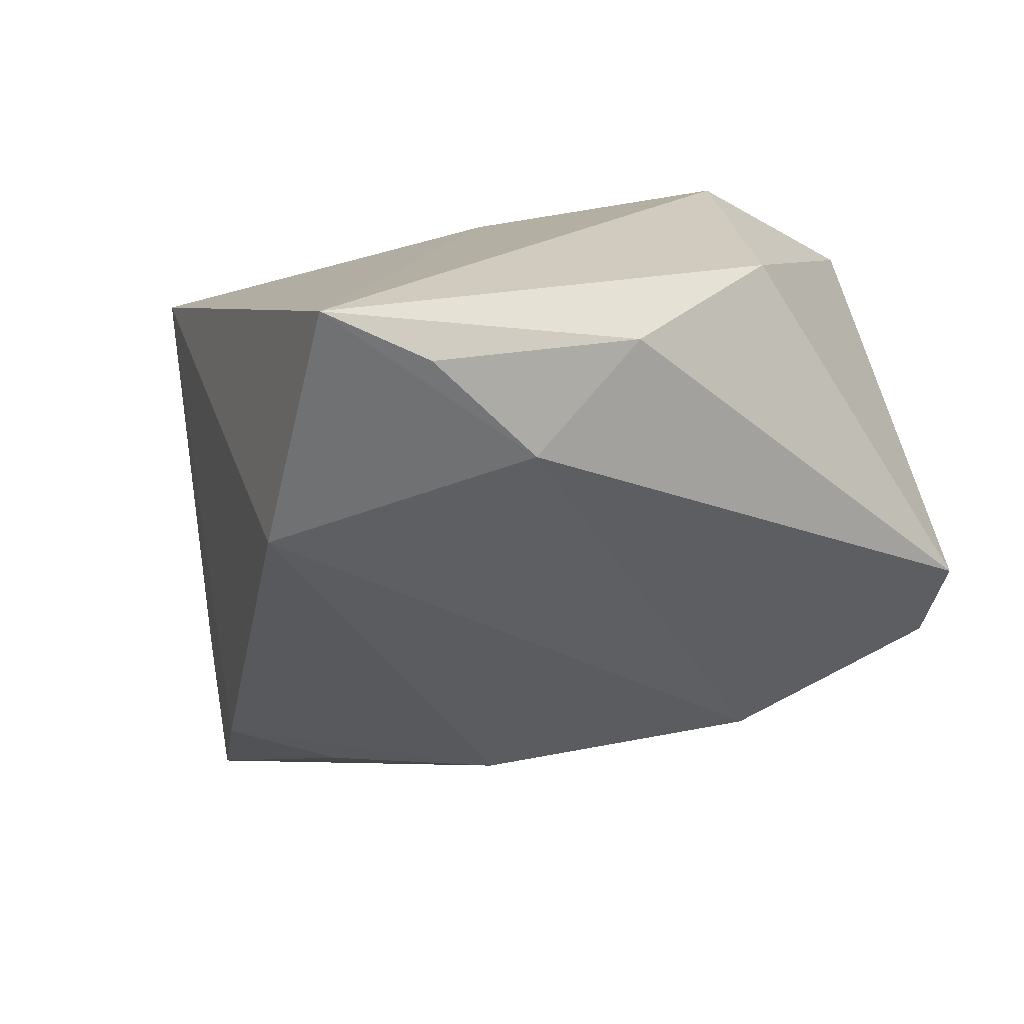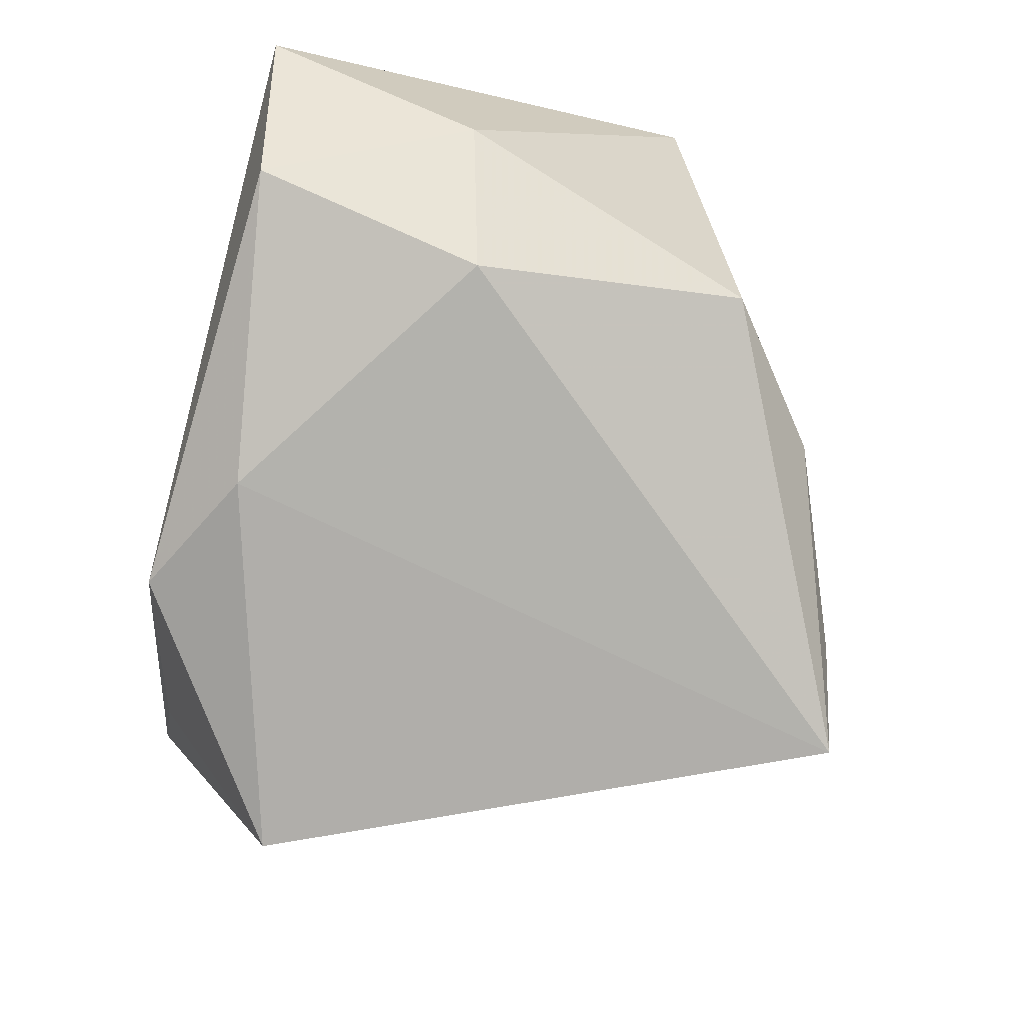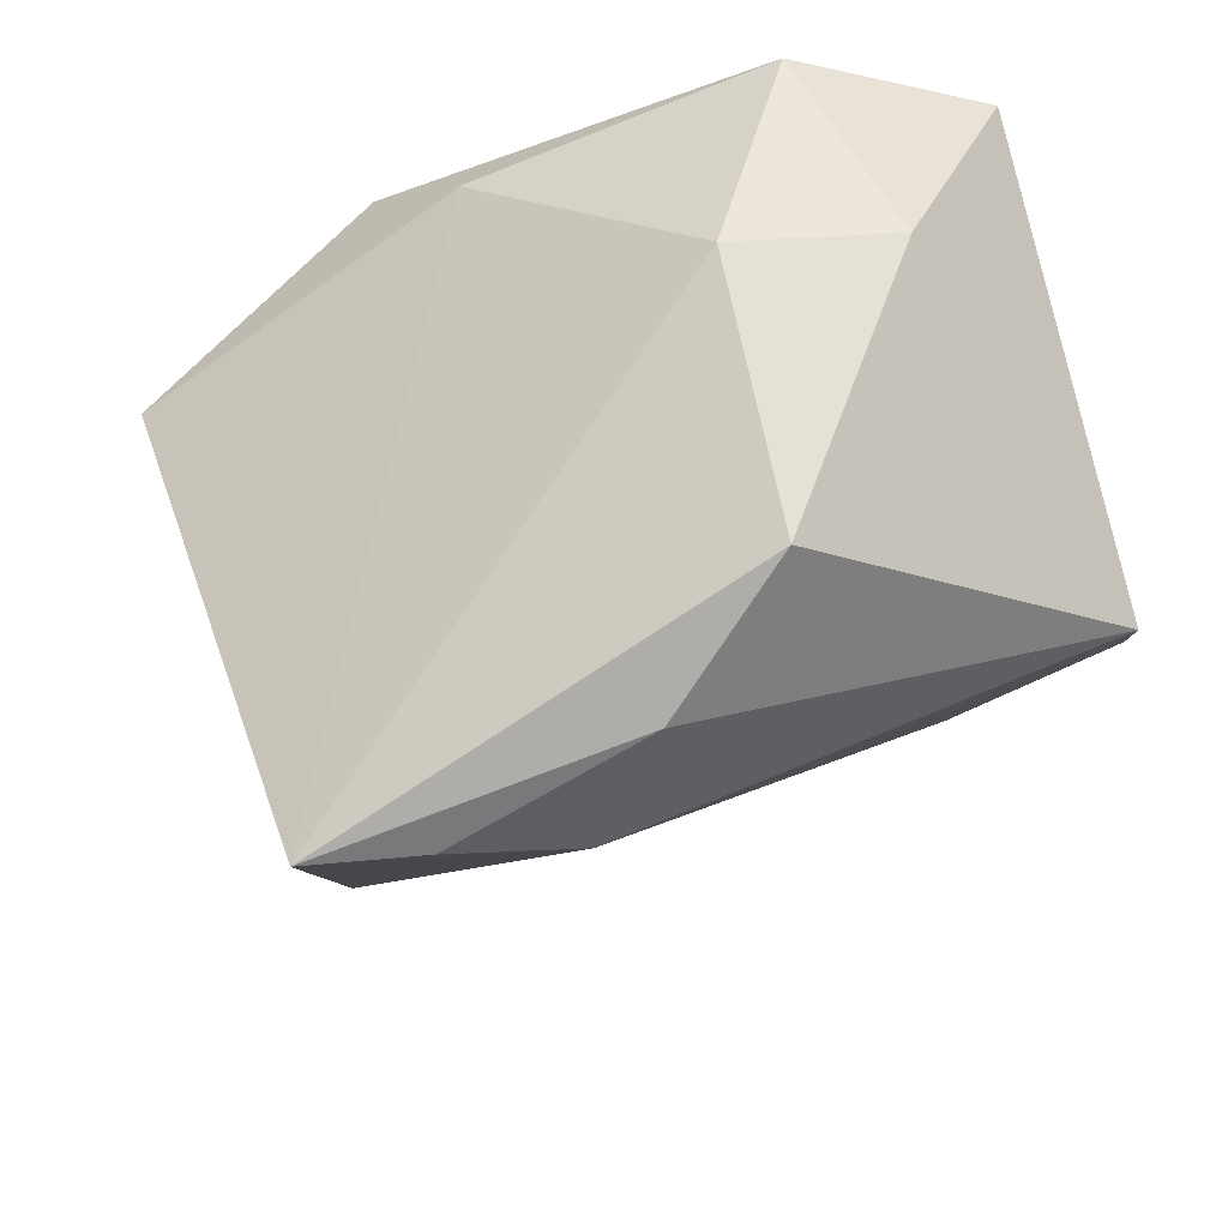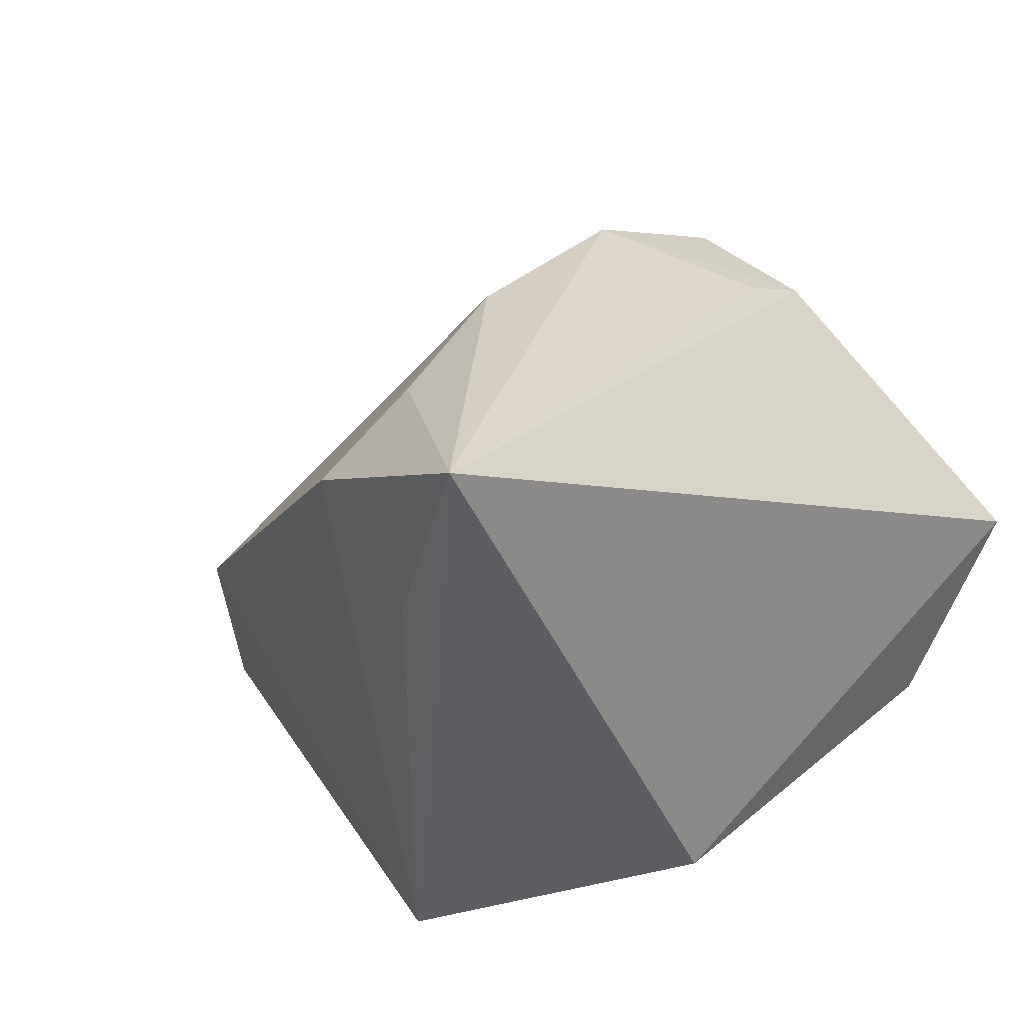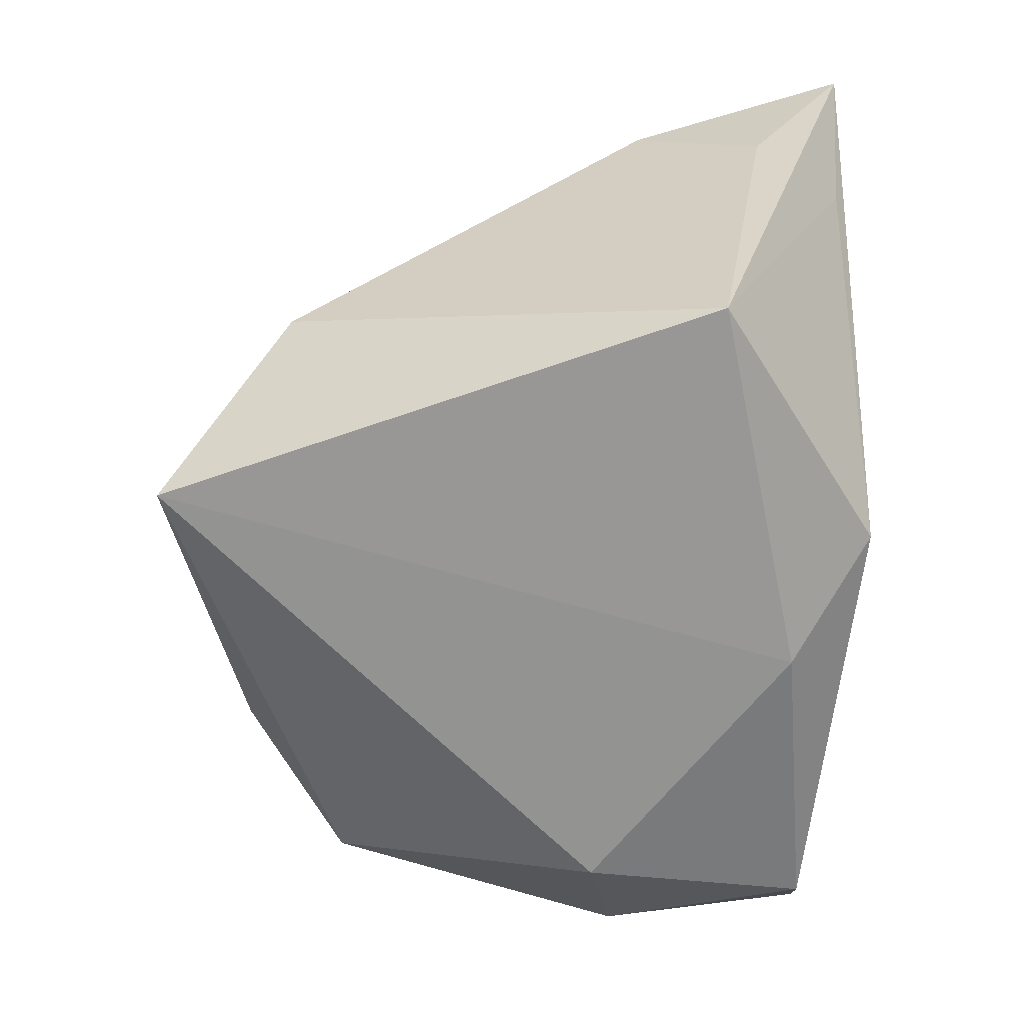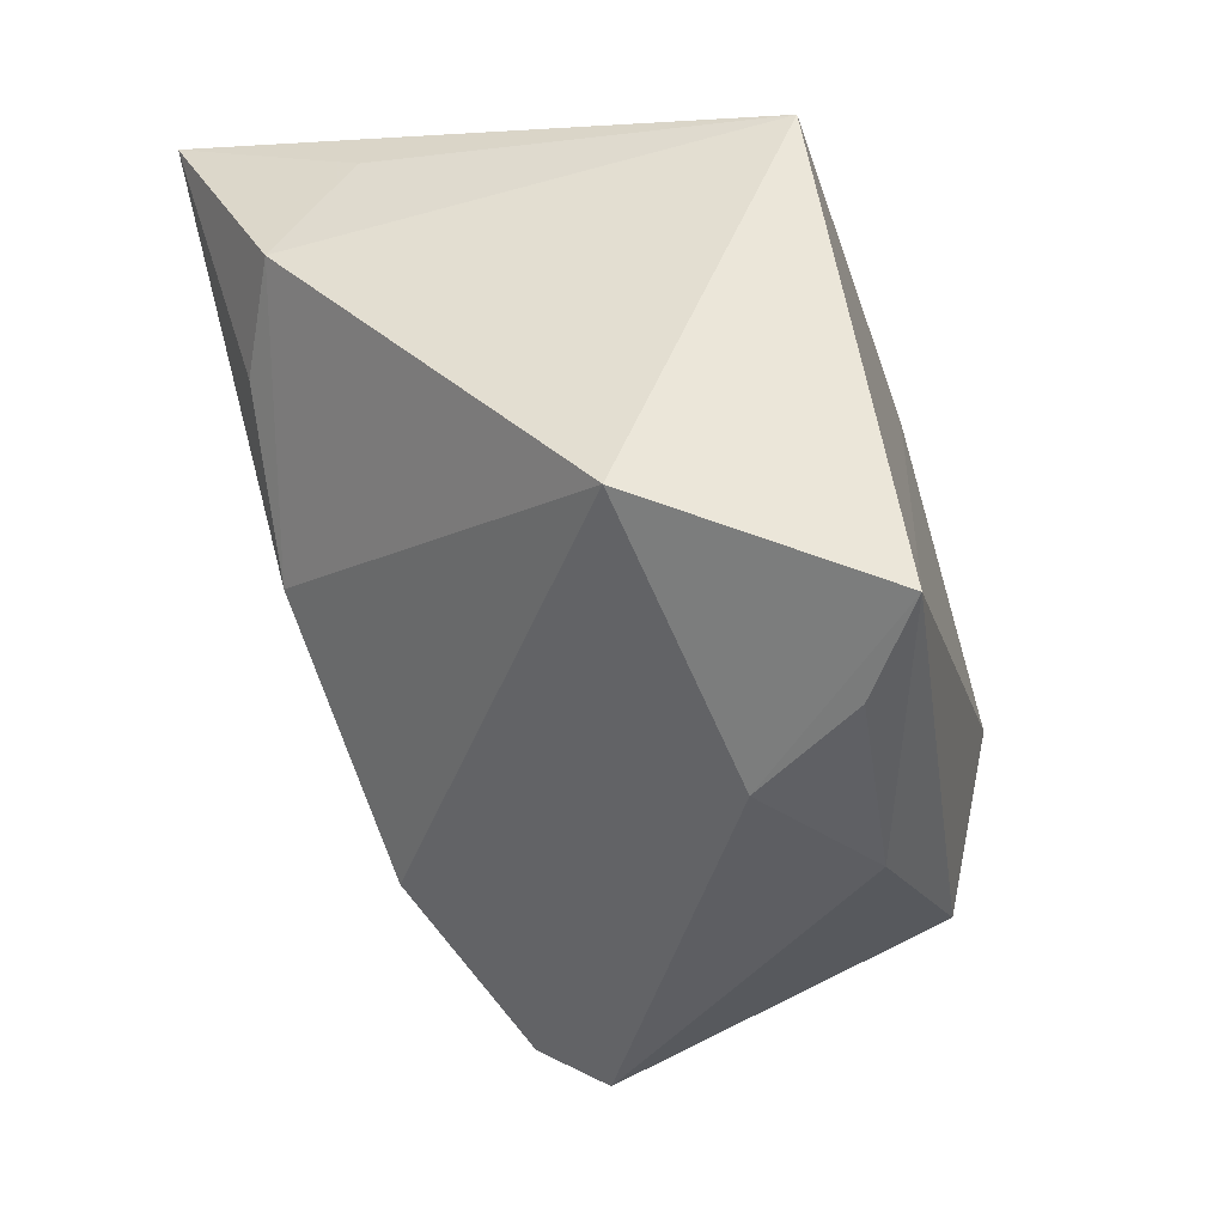
<metadata>
{"format":"obj","ext":"obj","renderer":"f3d","projection":"perspective","resolution":1024,"background":"white","views":[{"elev":-79.3,"azim":-166.3,"up":"+Y"},{"elev":-77.7,"azim":-102.6,"up":"+Z"},{"elev":-33.3,"azim":-146.0,"up":"+Y"},{"elev":24.4,"azim":133.7,"up":"+Z"},{"elev":-68.5,"azim":86.8,"up":"+Z"},{"elev":-62.7,"azim":109.2,"up":"+Y"}]}
</metadata>
<code>
v -0.03415 5.359e-05 0.02711
v -0.001369 0.02345 -0.02929
v 0.03365 0.005697 0.0333
v 0.04803 0.01942 0.0165
v 0.05277 0.03142 0.03711
v -0.01724 -0.03931 -0.01697
v 0.04208 0.03003 0.01649
v -0.03287 -0.02762 -0.02046
v -0.04745 -0.01932 0.02134
v 0.01486 -0.04883 -0.02887
v 0.01304 0.03142 -0.0255
v -0.04834 0.03142 -0.00148
v -0.03525 0.02833 -0.02213
v 0.02827 -0.03643 -0.004245
v -0.03079 0.002558 -0.02813
v -0.04298 -0.01525 0.02855
v -0.003344 -0.04292 -0.007605
v 0.01311 -0.002266 0.03691
v 0.04001 0.01236 -0.02929
v -0.04446 0.006132 -0.01558
v 0.04598 0.005169 0.02631
v -0.01924 -0.01299 0.03551
v -0.04395 -3.14e-06 0.02416
v 0.004836 -0.04703 -0.02084
f 5 11 12
f 9 12 20
f 23 12 9
f 5 12 23
f 7 11 5
f 5 19 7
f 7 19 11
f 9 20 8
f 11 19 2
f 2 19 10
f 5 18 3
f 3 21 5
f 18 21 3
f 4 19 5
f 5 21 4
f 4 21 19
f 22 18 5
f 14 21 18
f 18 22 14
f 14 22 17
f 14 17 10
f 10 19 14
f 19 21 14
f 6 17 9
f 9 8 6
f 6 8 10
f 15 8 20
f 10 8 15
f 15 2 10
f 16 23 9
f 16 22 23
f 9 17 16
f 17 22 16
f 5 23 1
f 1 22 5
f 23 22 1
f 10 17 24
f 24 6 10
f 17 6 24
f 13 20 12
f 13 15 20
f 2 15 13
f 13 12 11
f 11 2 13

</code>
